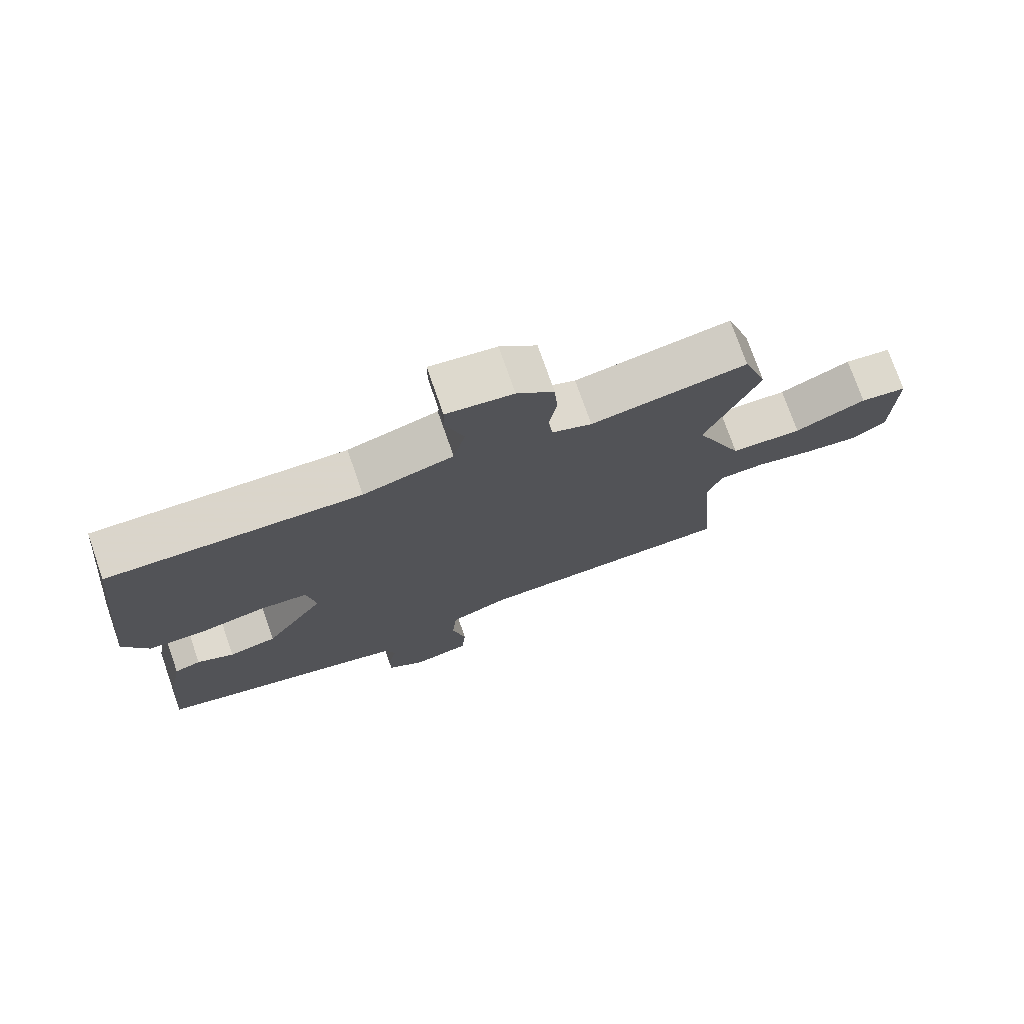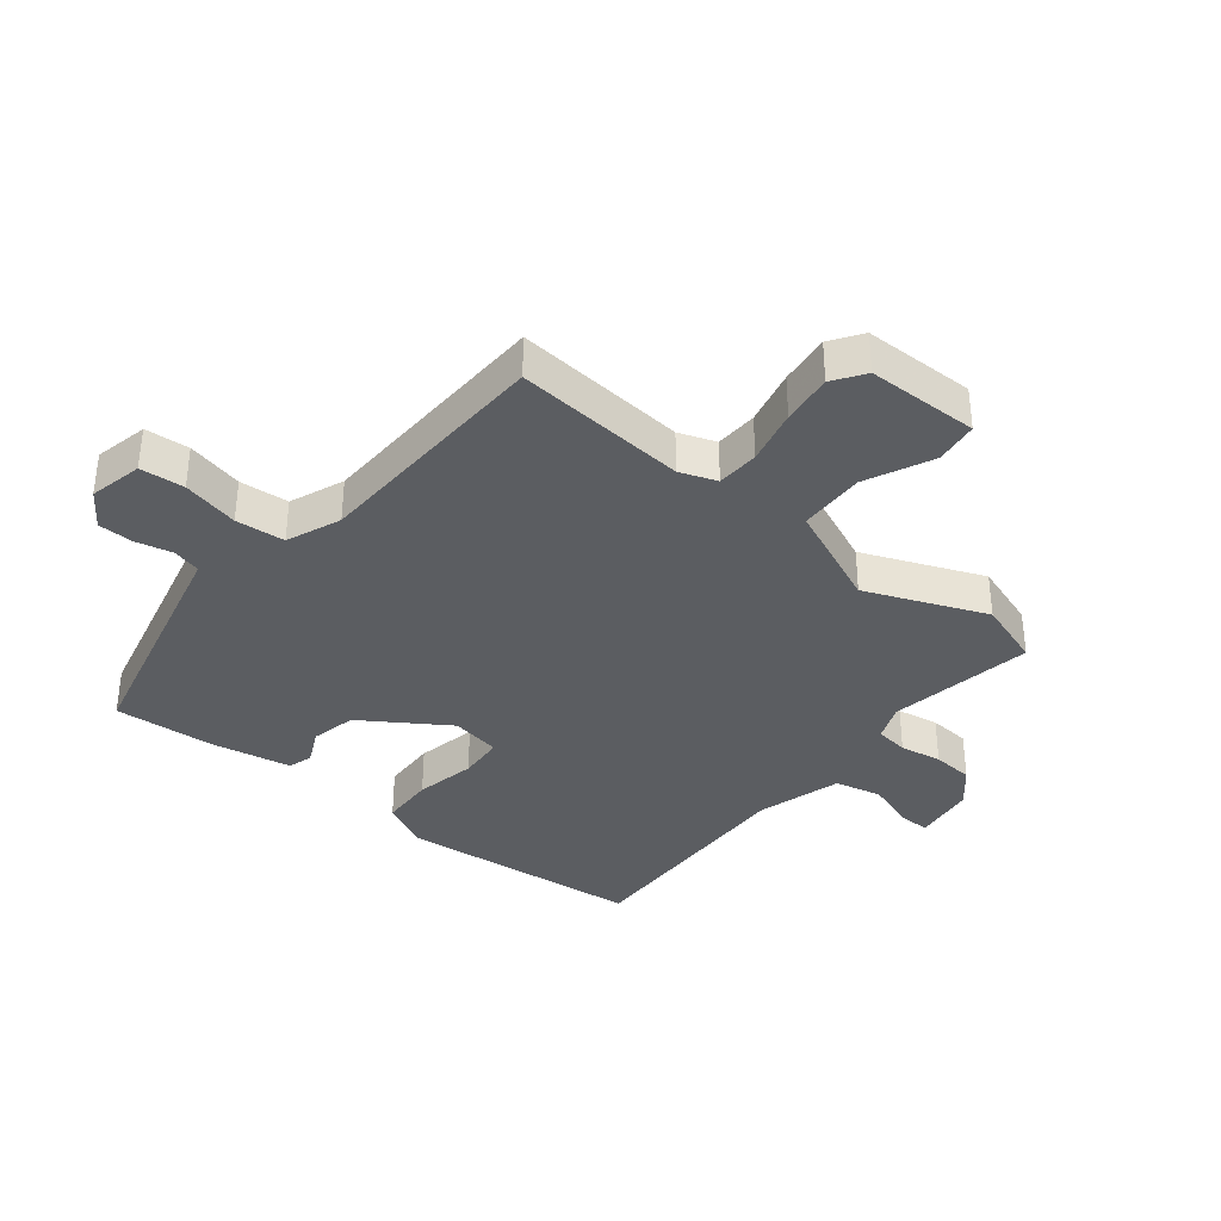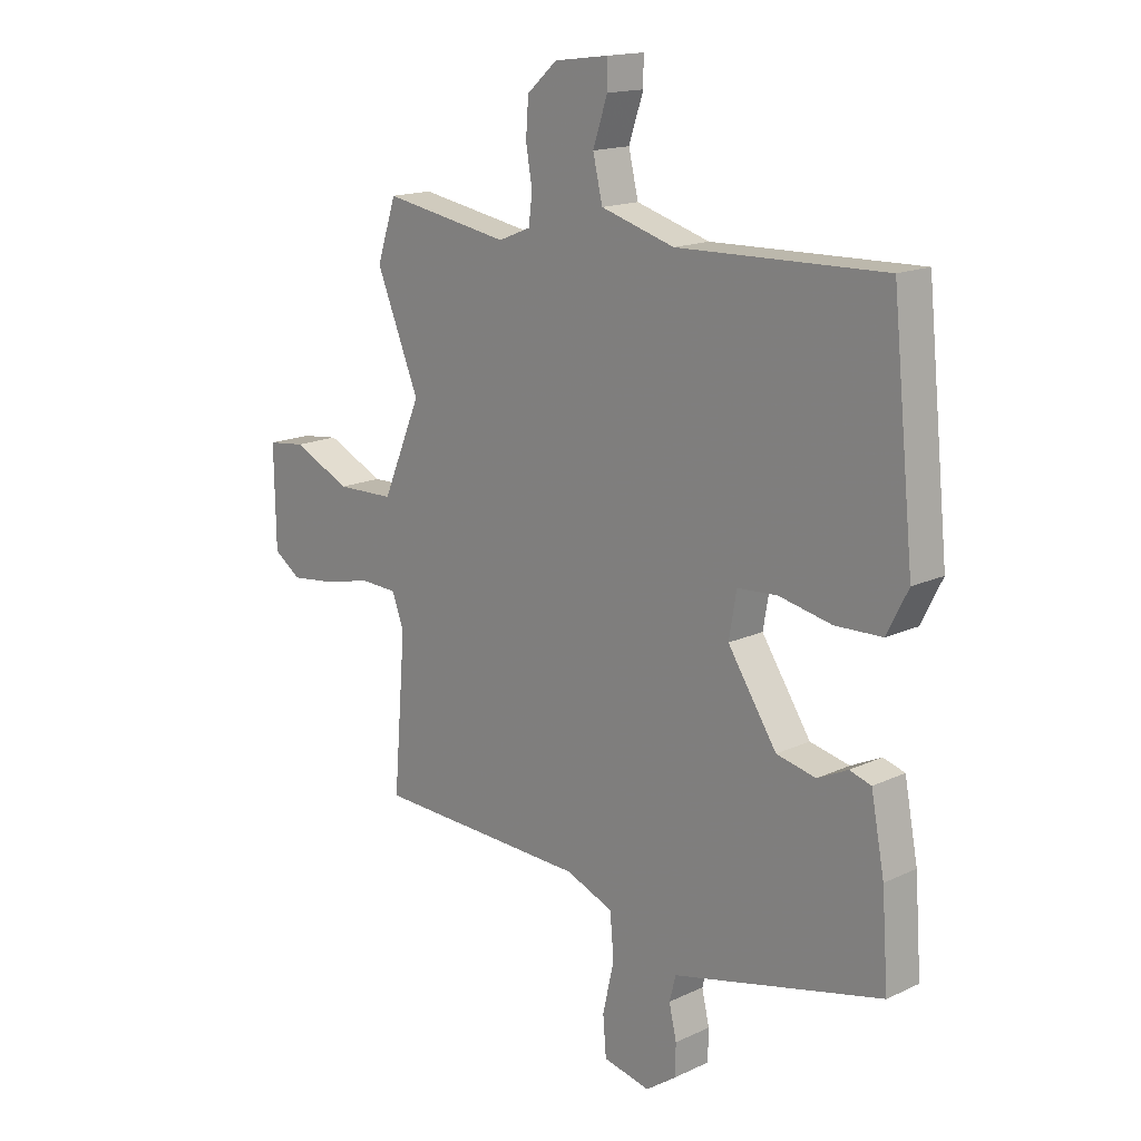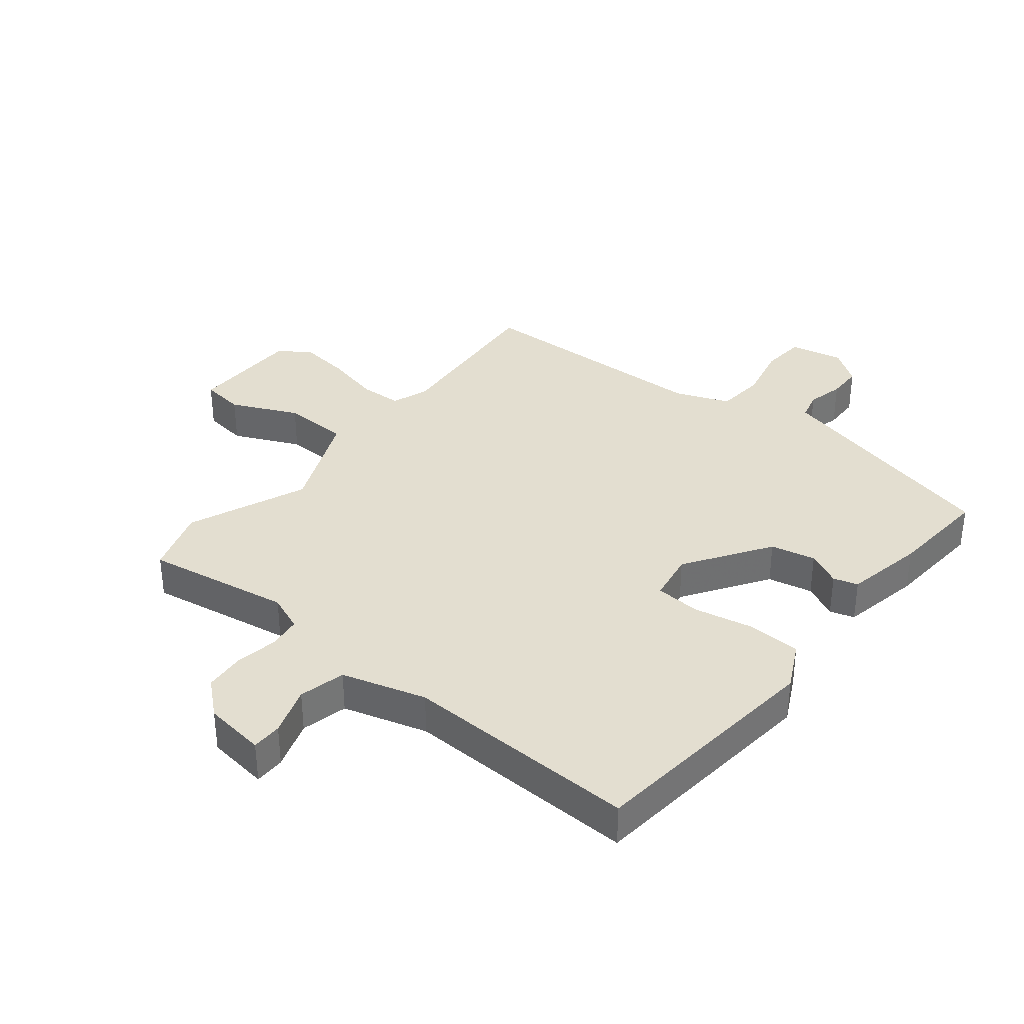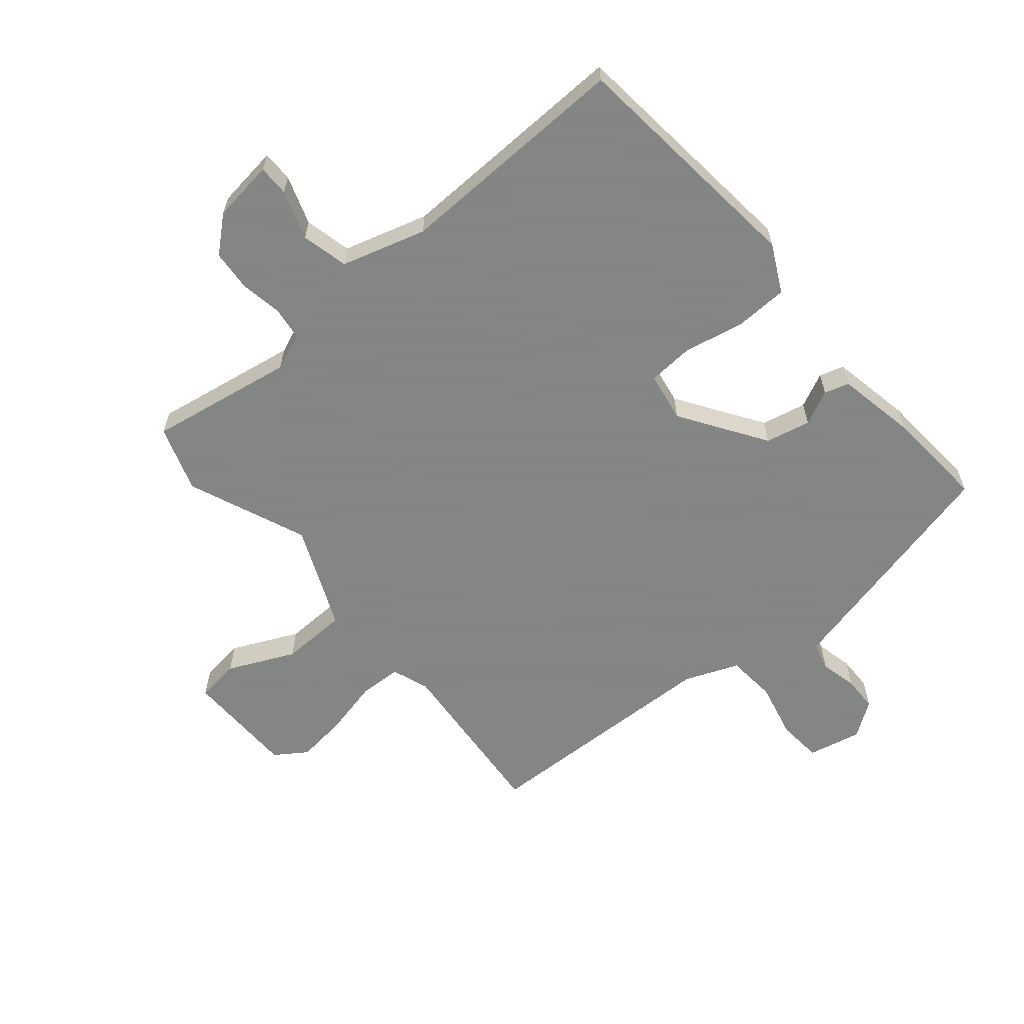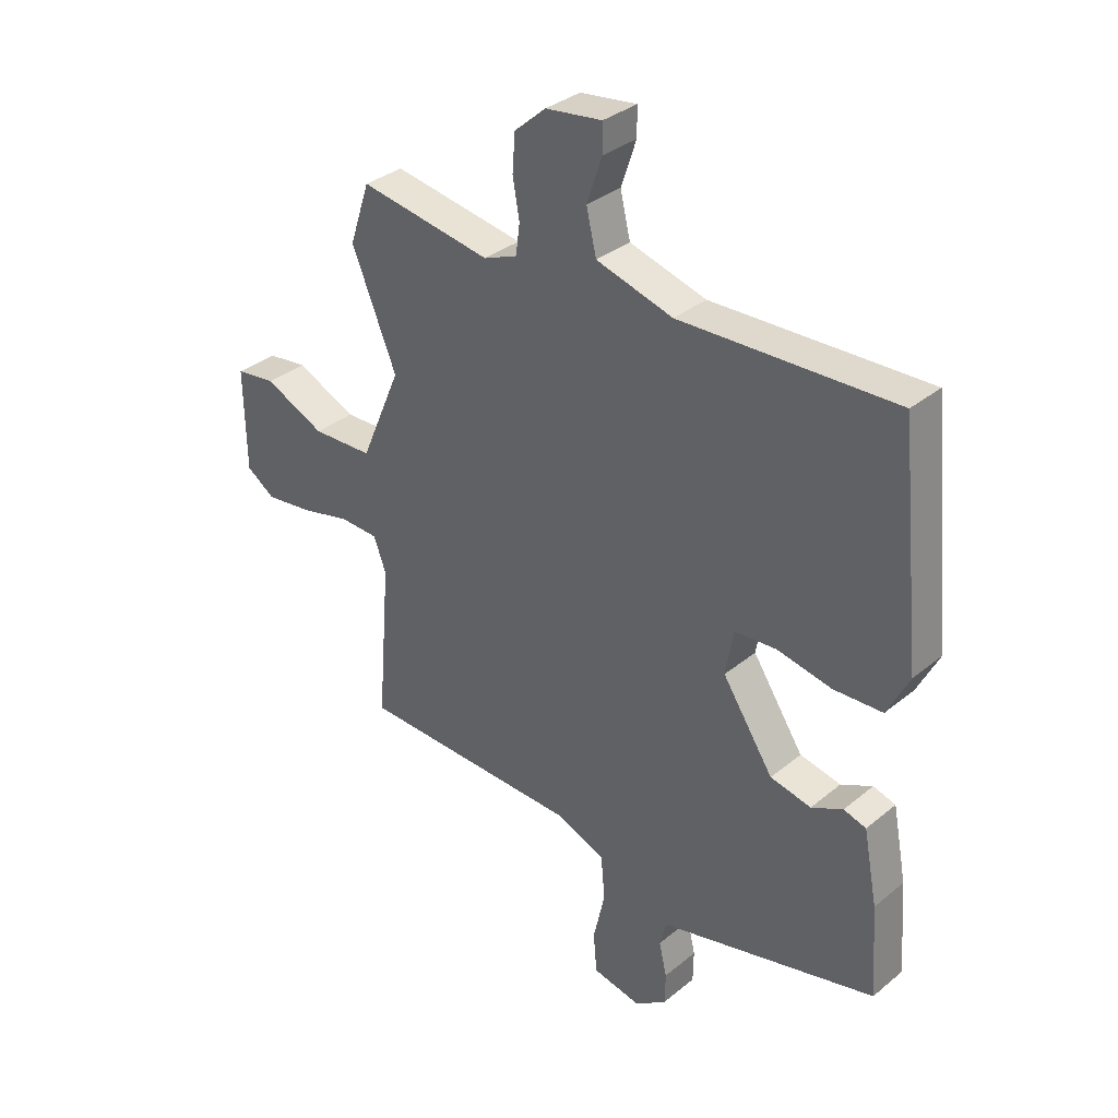
<metadata>
{"format":"obj","ext":"obj","renderer":"f3d","projection":"perspective","resolution":1024,"background":"white","views":[{"elev":75.0,"azim":160.8,"up":"+Z"},{"elev":-36.2,"azim":-129.0,"up":"+Y"},{"elev":16.0,"azim":46.0,"up":"+Z"},{"elev":35.7,"azim":38.9,"up":"+Y"},{"elev":-61.6,"azim":40.0,"up":"+Y"},{"elev":33.7,"azim":42.0,"up":"+Z"}]}
</metadata>
<code>
v -0.519 0.07 -0.46
v -0.496 0.07 -0.179
v -0.518 0.07 -0.119
v -0.587 0.07 -0.116
v -0.677 0.07 -0.137
v -0.76 0.07 -0.147
v -0.811 0.07 -0.112
v -0.814 0.07 0.07
v -0.743 0.07 0.079
v -0.635 0.07 0.029
v -0.527 0.07 0.032
v -0.455 0.07 0.2
v -0.535 0.07 0.394
v -0.499 0.07 0.502
v -0.263 0.07 0.462
v -0.203 0.07 0.486
v -0.196 0.07 0.54
v -0.208 0.07 0.608
v -0.203 0.07 0.675
v -0.147 0.07 0.724
v -0.046 0.07 0.737
v -0.046 0.07 0.687
v -0.073 0.07 0.607
v -0.055 0.07 0.531
v 0.082 0.07 0.491
v 0.465 0.07 0.502
v 0.506 0.07 0.105
v 0.467 0.07 0.028
v 0.38 0.07 0.025
v 0.282 0.07 0.045
v 0.208 0.07 0.04
v 0.194 0.07 -0.041
v 0.285 0.07 -0.179
v 0.358 0.07 -0.195
v 0.414 0.07 -0.168
v 0.454 0.07 -0.18
v 0.479 0.07 -0.31
v 0.491 0.07 -0.474
v 0.181 0.07 -0.549
v 0.102 0.07 -0.568
v 0.09 0.07 -0.614
v 0.104 0.07 -0.674
v 0.103 0.07 -0.731
v 0.046 0.07 -0.771
v -0.041 0.07 -0.752
v -0.047 0.07 -0.68
v -0.026 0.07 -0.588
v -0.033 0.07 -0.508
v -0.121 0.07 -0.473
v -0.519 0 -0.46
v -0.496 0 -0.179
v -0.518 0 -0.119
v -0.587 0 -0.116
v -0.677 0 -0.137
v -0.76 0 -0.147
v -0.811 0 -0.112
v -0.814 0 0.07
v -0.743 0 0.079
v -0.635 0 0.029
v -0.527 0 0.032
v -0.455 0 0.2
v -0.535 0 0.394
v -0.499 0 0.502
v -0.263 0 0.462
v -0.203 0 0.486
v -0.196 0 0.54
v -0.208 0 0.608
v -0.203 0 0.675
v -0.147 0 0.724
v -0.046 0 0.737
v -0.046 0 0.687
v -0.073 0 0.607
v -0.055 0 0.531
v 0.082 0 0.491
v 0.465 0 0.502
v 0.506 0 0.105
v 0.467 0 0.028
v 0.38 0 0.025
v 0.282 0 0.045
v 0.208 0 0.04
v 0.194 0 -0.041
v 0.285 0 -0.179
v 0.358 0 -0.195
v 0.414 0 -0.168
v 0.454 0 -0.18
v 0.479 0 -0.31
v 0.491 0 -0.474
v 0.181 0 -0.549
v 0.102 0 -0.568
v 0.09 0 -0.614
v 0.104 0 -0.674
v 0.103 0 -0.731
v 0.046 0 -0.771
v -0.041 0 -0.752
v -0.047 0 -0.68
v -0.026 0 -0.588
v -0.033 0 -0.508
v -0.121 0 -0.473
f 45 46 47
f 44 45 47
f 43 44 47
f 42 43 47
f 41 42 47
f 40 41 47 48
f 39 40 48
f 38 39 48
f 37 38 48
f 36 37 48
f 35 36 48
f 34 35 48
f 33 34 48 49
f 28 29 30
f 27 28 30
f 26 27 30
f 25 26 30
f 24 25 30 31
f 21 22 23
f 20 21 23
f 19 20 23
f 18 19 23
f 17 18 23
f 16 17 23 24
f 24 31 32
f 16 24 32
f 15 16 32
f 32 33 49
f 15 32 49
f 14 15 49
f 13 14 49
f 12 13 49
f 8 9 10
f 7 8 10
f 6 7 10
f 5 6 10
f 4 5 10
f 12 49 1 2
f 11 12 2 3
f 3 4 10 11
f 96 95 94
f 96 94 93
f 96 93 92
f 96 92 91
f 96 91 90
f 97 96 90 89
f 97 89 88
f 97 88 87
f 97 87 86
f 97 86 85
f 97 85 84
f 97 84 83
f 98 97 83 82
f 79 78 77
f 79 77 76
f 79 76 75
f 79 75 74
f 80 79 74 73
f 72 71 70
f 72 70 69
f 72 69 68
f 72 68 67
f 72 67 66
f 73 72 66 65
f 81 80 73
f 81 73 65
f 81 65 64
f 98 82 81
f 98 81 64
f 98 64 63
f 98 63 62
f 98 62 61
f 59 58 57
f 59 57 56
f 59 56 55
f 59 55 54
f 59 54 53
f 51 50 98 61
f 52 51 61 60
f 60 59 53 52
f 1 50 51 2
f 2 51 52 3
f 3 52 53 4
f 4 53 54 5
f 5 54 55 6
f 6 55 56 7
f 7 56 57 8
f 8 57 58 9
f 9 58 59 10
f 10 59 60 11
f 11 60 61 12
f 12 61 62 13
f 13 62 63 14
f 14 63 64 15
f 15 64 65 16
f 16 65 66 17
f 17 66 67 18
f 18 67 68 19
f 19 68 69 20
f 20 69 70 21
f 21 70 71 22
f 22 71 72 23
f 23 72 73 24
f 24 73 74 25
f 25 74 75 26
f 26 75 76 27
f 27 76 77 28
f 28 77 78 29
f 29 78 79 30
f 30 79 80 31
f 31 80 81 32
f 32 81 82 33
f 33 82 83 34
f 34 83 84 35
f 35 84 85 36
f 36 85 86 37
f 37 86 87 38
f 38 87 88 39
f 39 88 89 40
f 40 89 90 41
f 41 90 91 42
f 42 91 92 43
f 43 92 93 44
f 44 93 94 45
f 45 94 95 46
f 46 95 96 47
f 47 96 97 48
f 48 97 98 49
f 49 98 50 1

</code>
